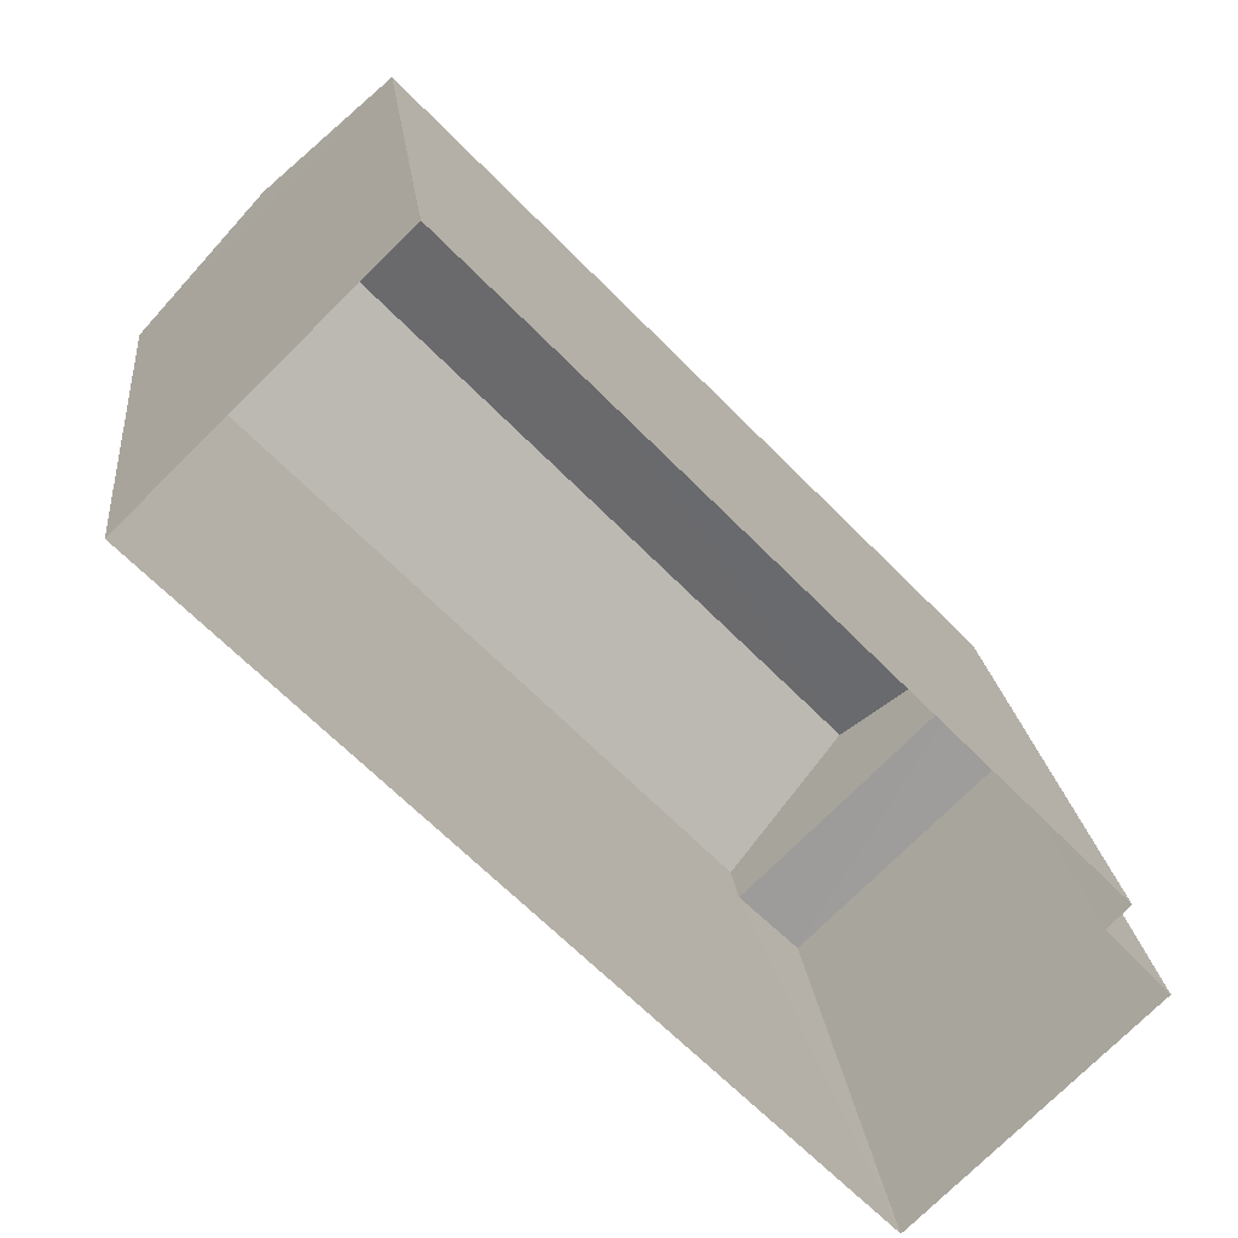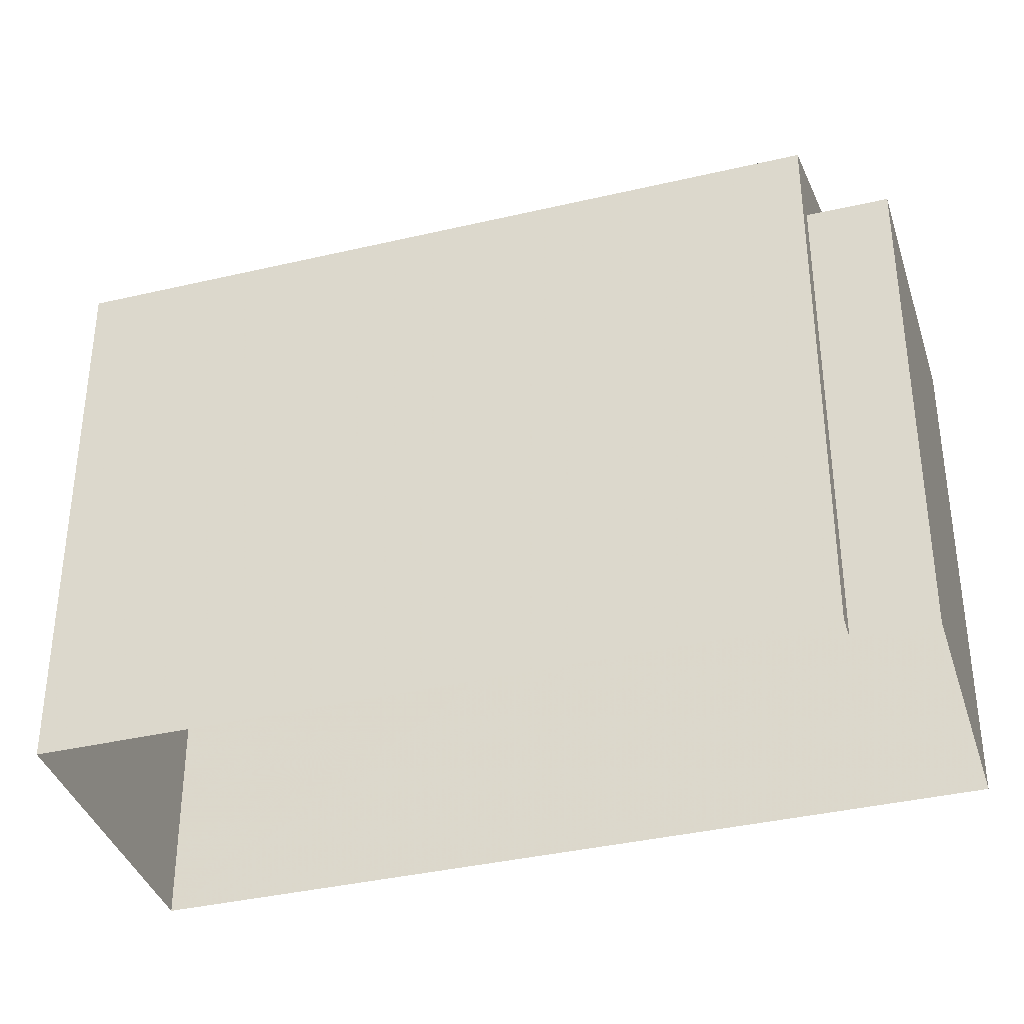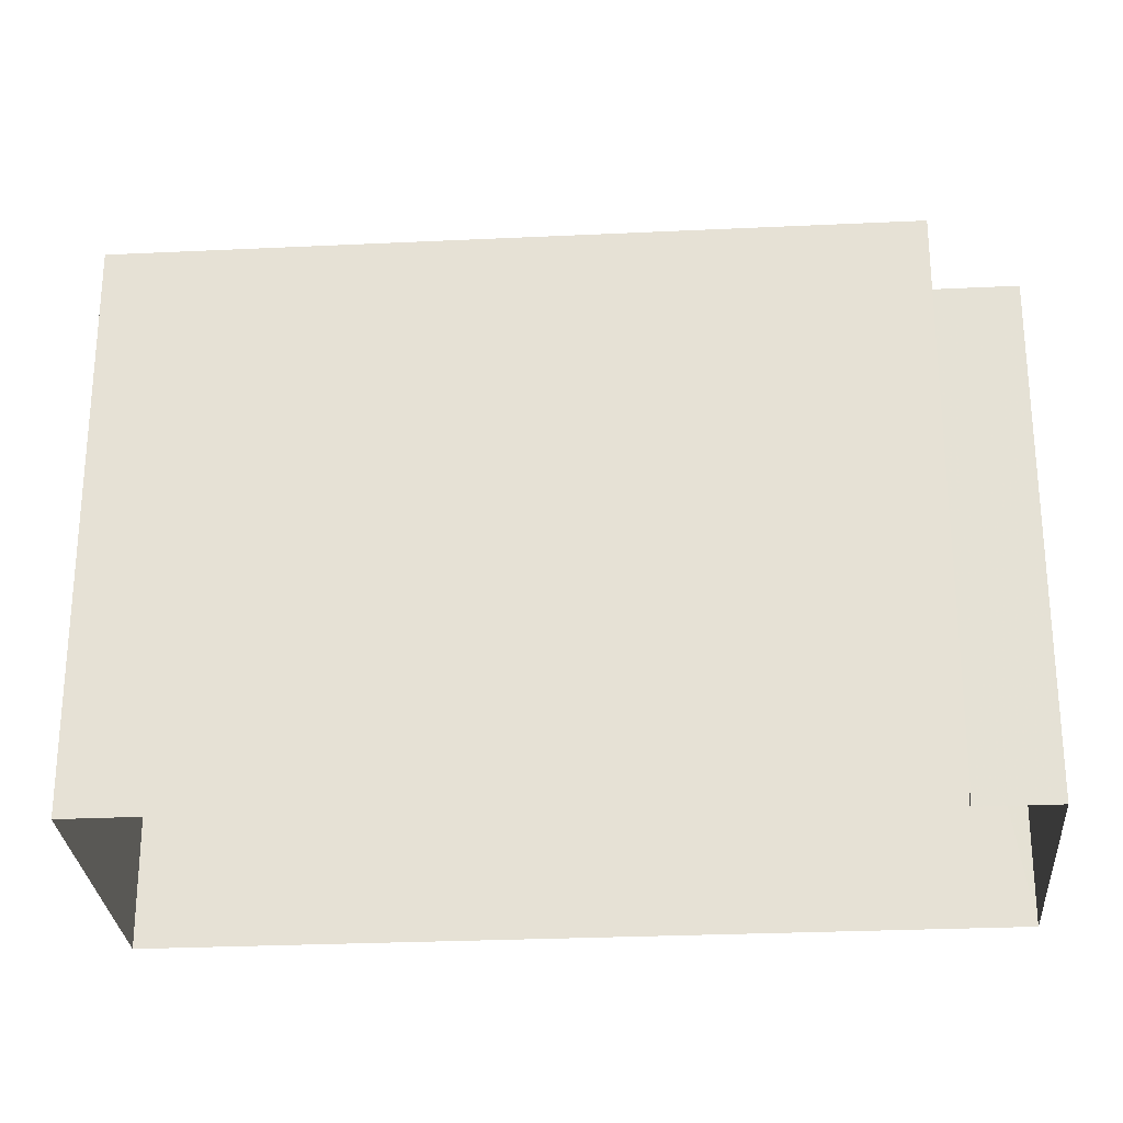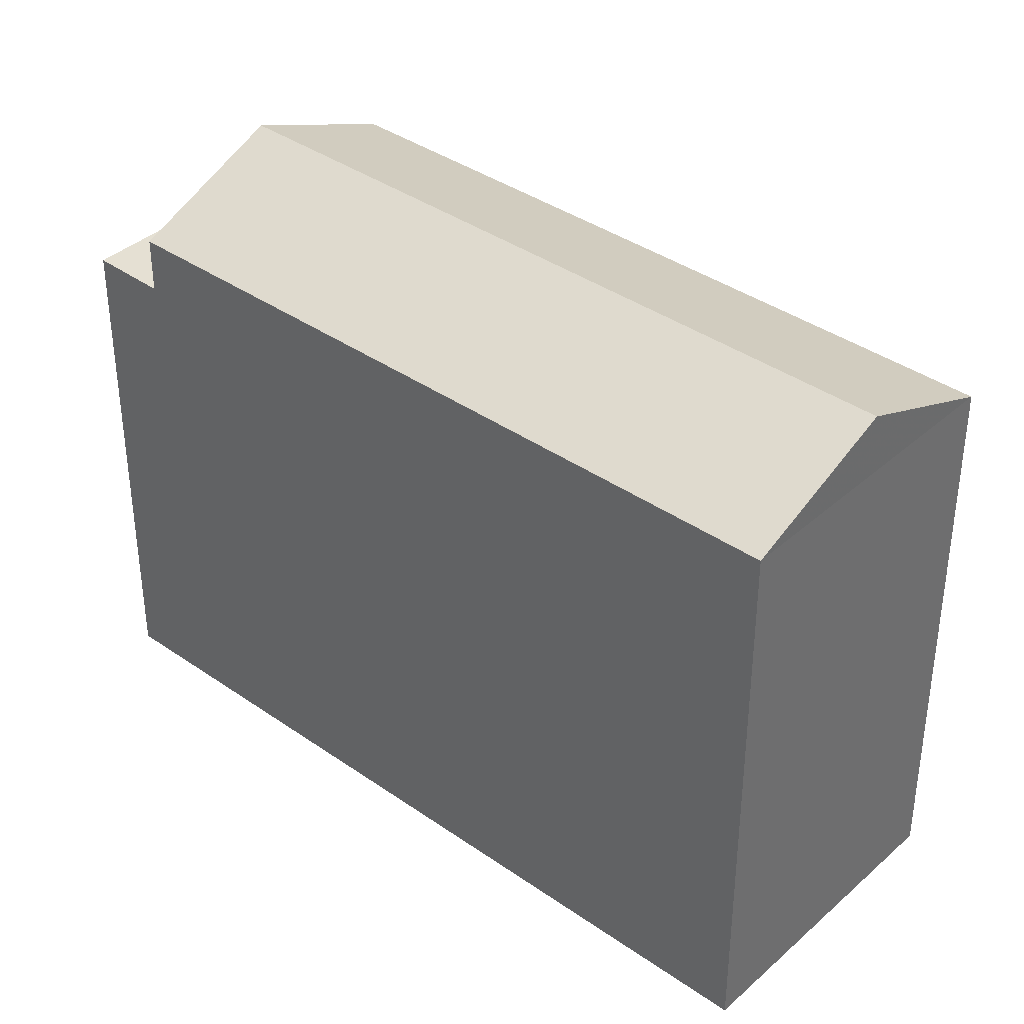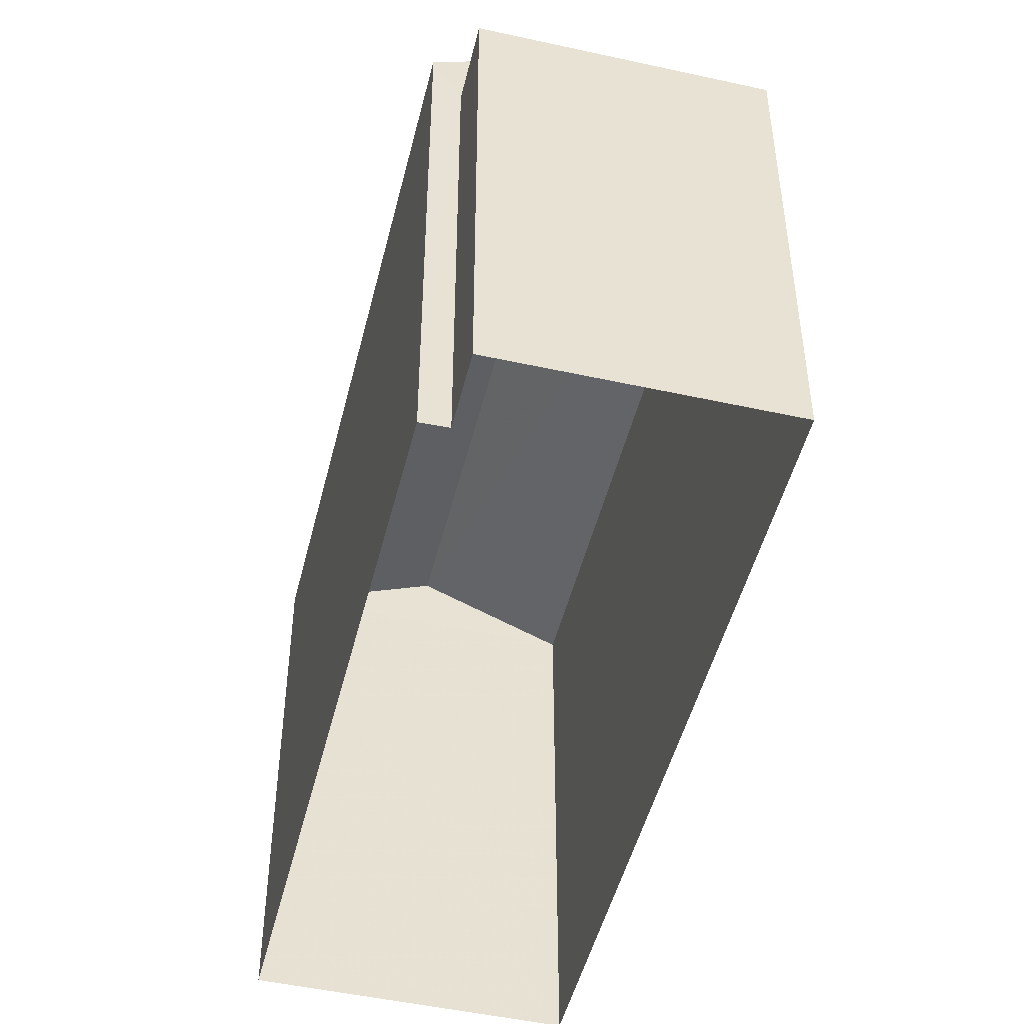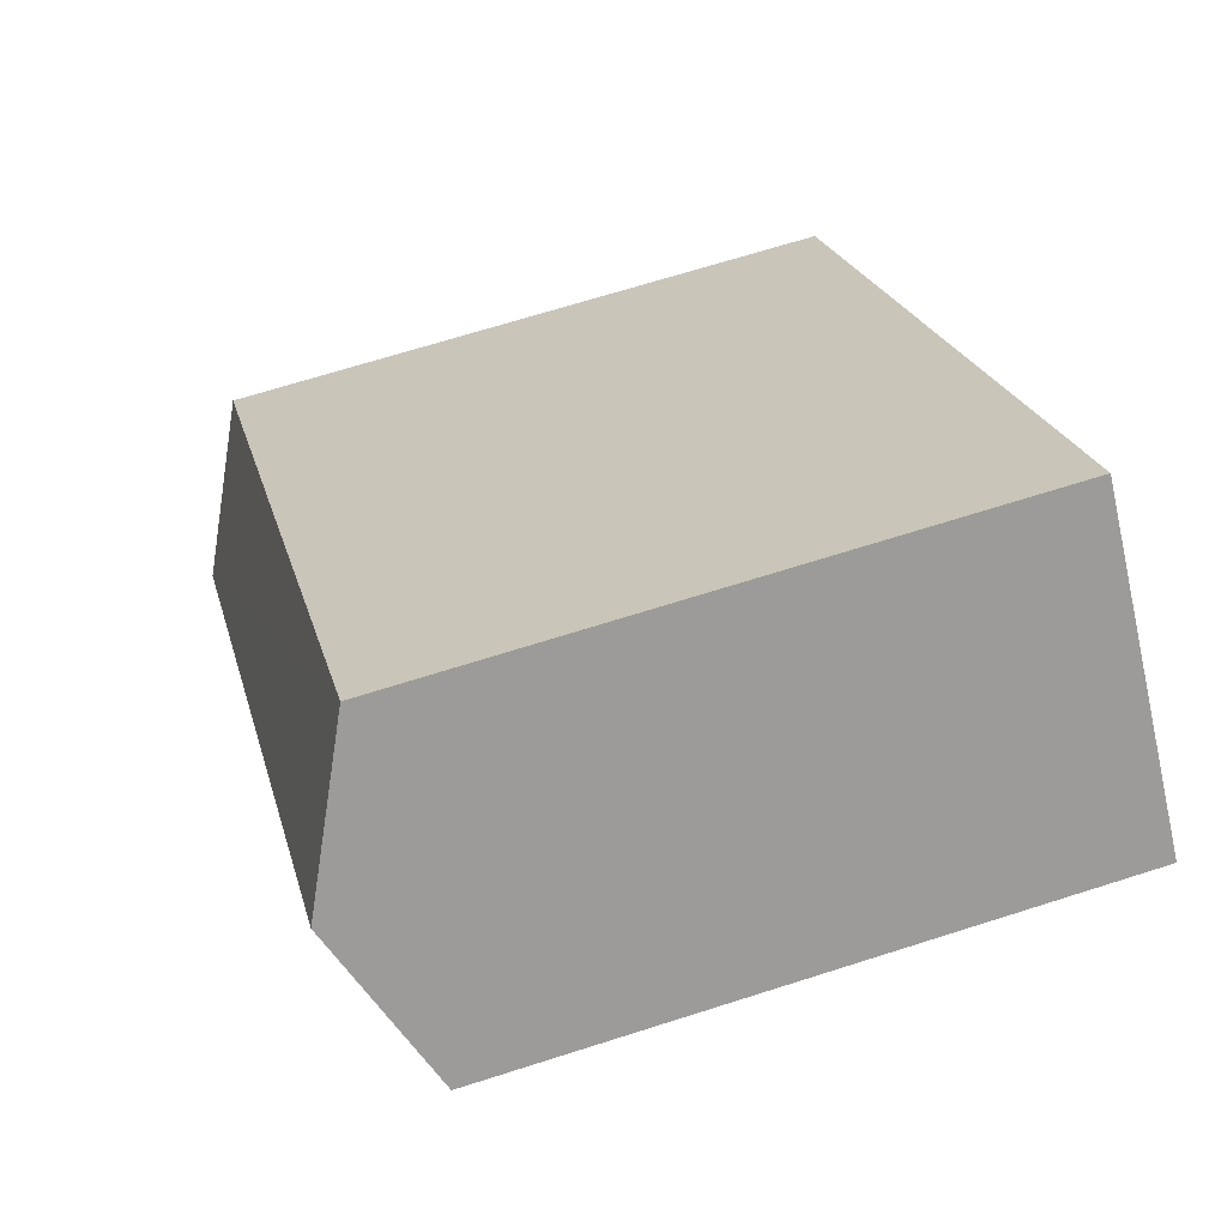
<metadata>
{"format":"obj","ext":"obj","renderer":"f3d","projection":"perspective","resolution":1024,"background":"white","views":[{"elev":20.1,"azim":174.1,"up":"+Y"},{"elev":-37.5,"azim":-117.6,"up":"+Z"},{"elev":-27.9,"azim":-130.2,"up":"+Z"},{"elev":38.0,"azim":87.3,"up":"+Z"},{"elev":-48.5,"azim":-58.1,"up":"+Z"},{"elev":67.2,"azim":72.2,"up":"+Y"}]}
</metadata>
<code>
v -2.238e+05 -1.274e+05 16.82
v -2.238e+05 -1.274e+05 16.82
v -2.238e+05 -1.274e+05 16.82
v -2.238e+05 -1.274e+05 16.82
v -2.238e+05 -1.274e+05 16.82
v -2.238e+05 -1.274e+05 16.82
v -2.238e+05 -1.274e+05 25.39
v -2.238e+05 -1.274e+05 25.39
v -2.238e+05 -1.274e+05 25.39
v -2.238e+05 -1.274e+05 25.39
v -2.238e+05 -1.274e+05 26.33
v -2.238e+05 -1.274e+05 26.33
v -2.238e+05 -1.274e+05 27.4
v -2.238e+05 -1.274e+05 27.4
v -2.238e+05 -1.274e+05 26.33
v -2.238e+05 -1.274e+05 26.33
f 1 2 3
f 3 4 1
f 5 2 1
f 6 5 1
f 7 8 9
f 10 7 9
f 11 12 13
f 14 11 13
f 15 16 14
f 13 15 14
f 12 10 2
f 2 10 3
f 12 11 10
f 3 10 9
f 6 1 7
f 6 7 16
f 16 7 14
f 7 10 14
f 10 11 14
f 12 2 15
f 12 15 13
f 2 5 15
f 16 5 6
f 16 15 5
f 1 4 8
f 7 1 8
f 9 4 3
f 9 8 4

</code>
